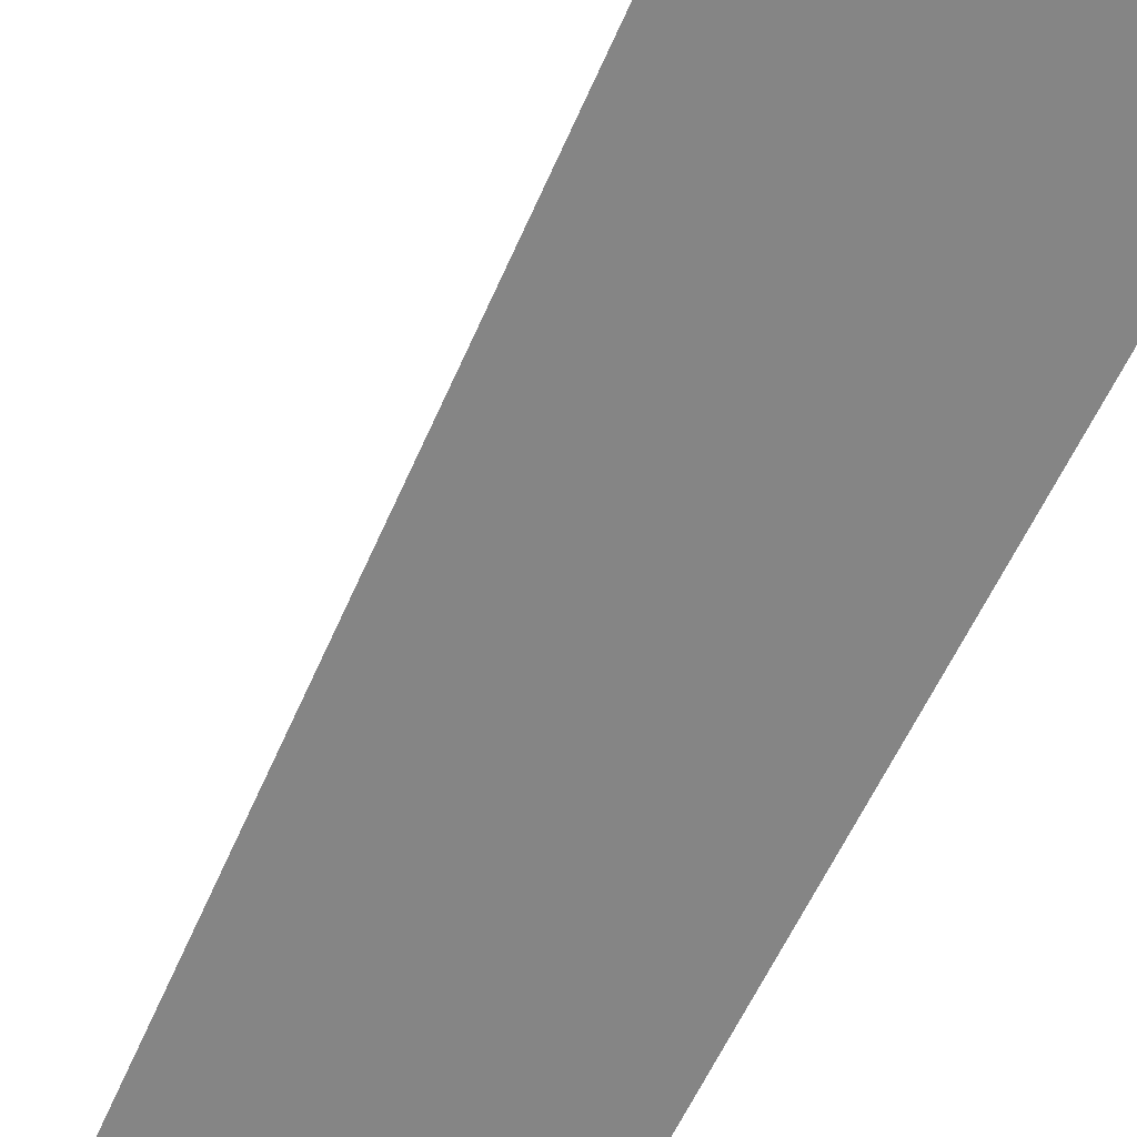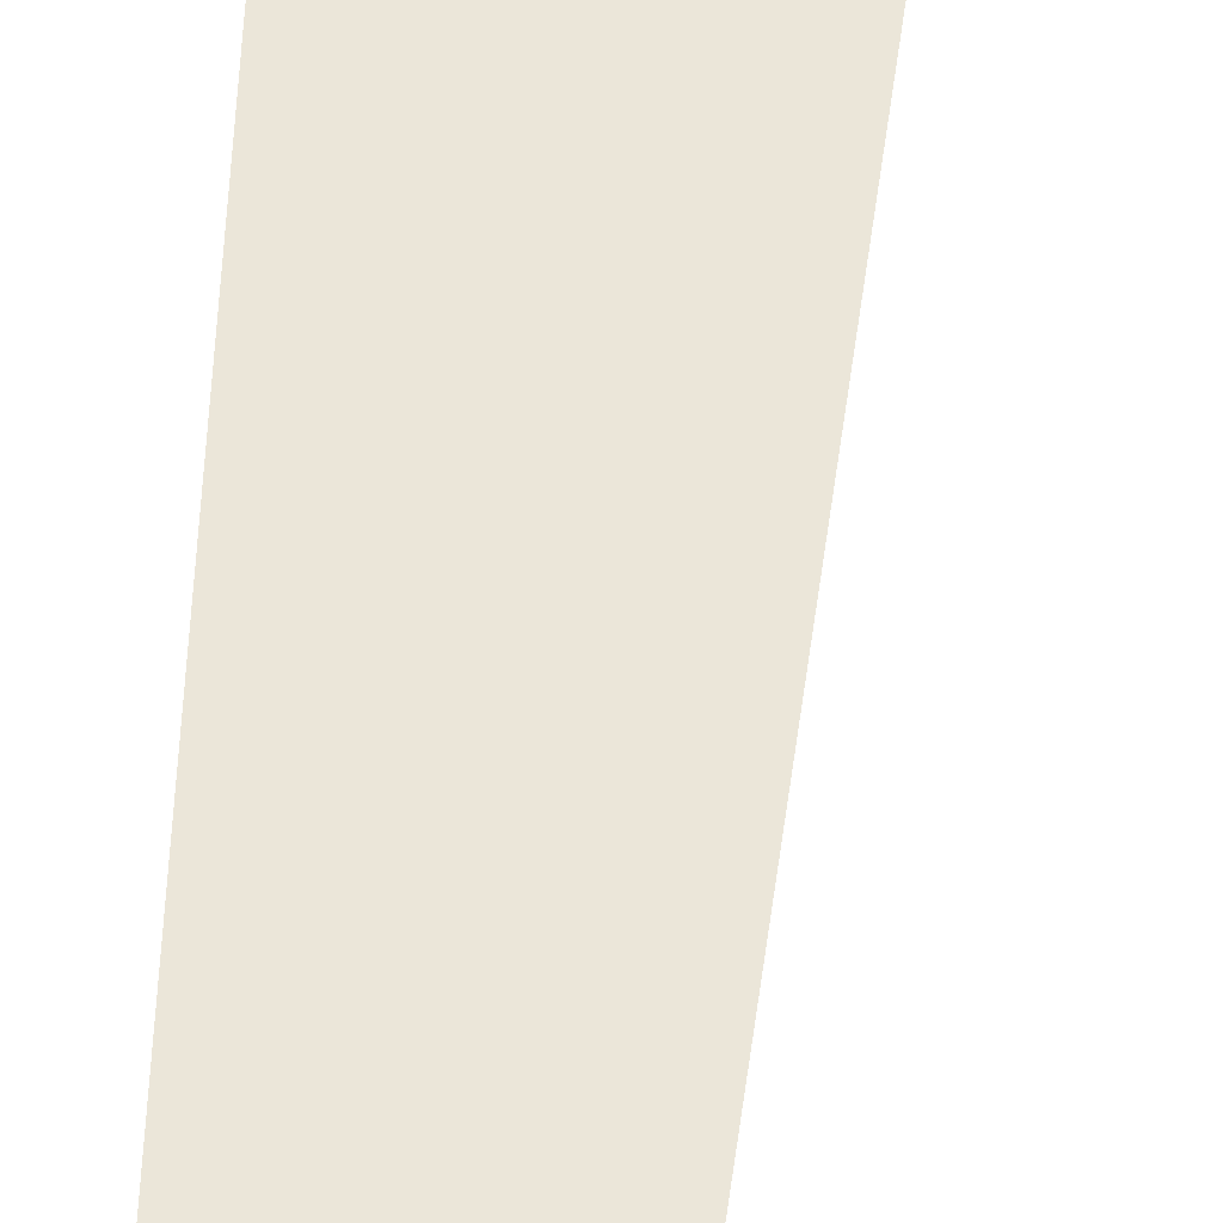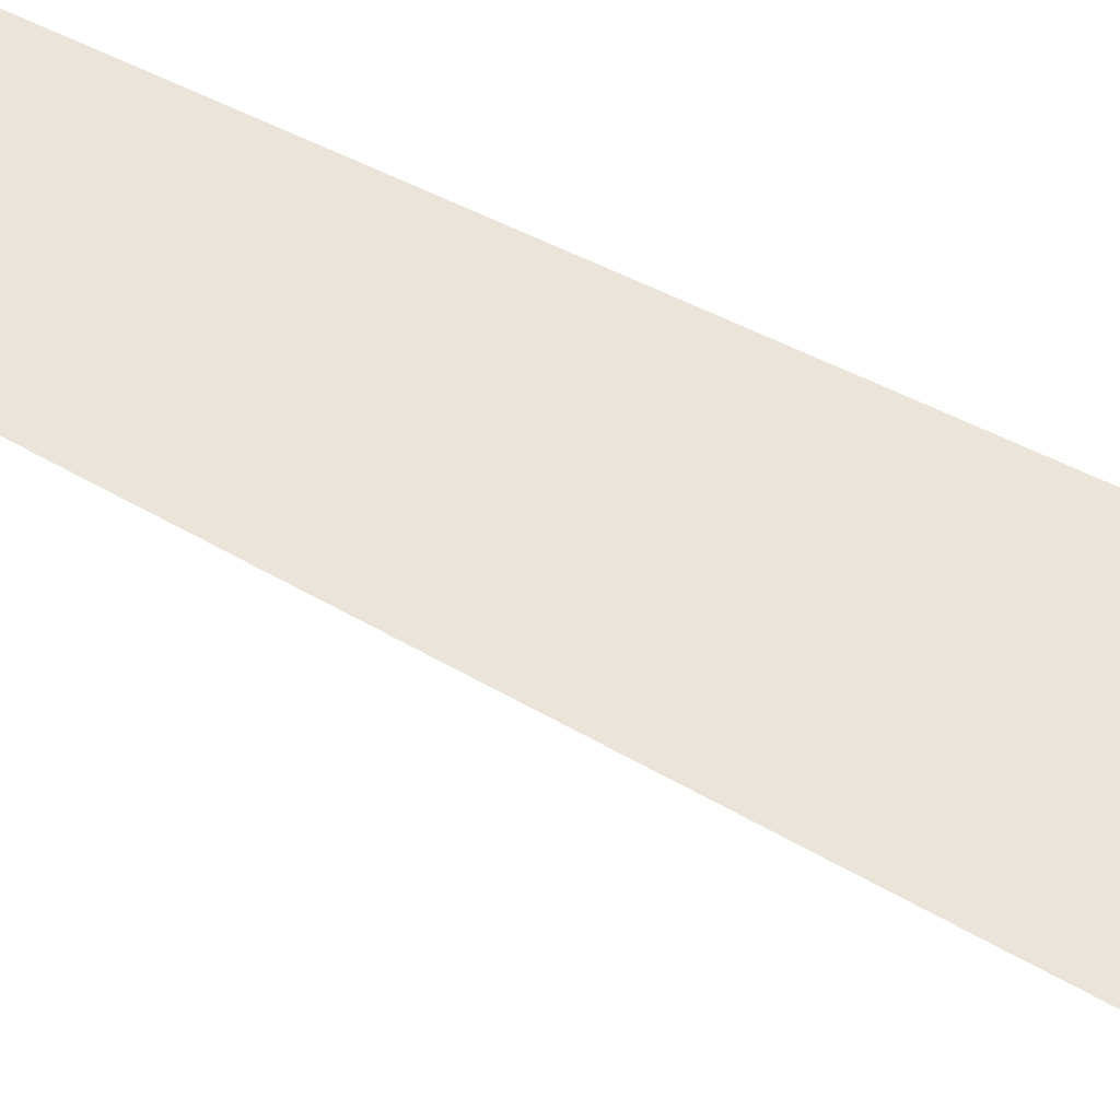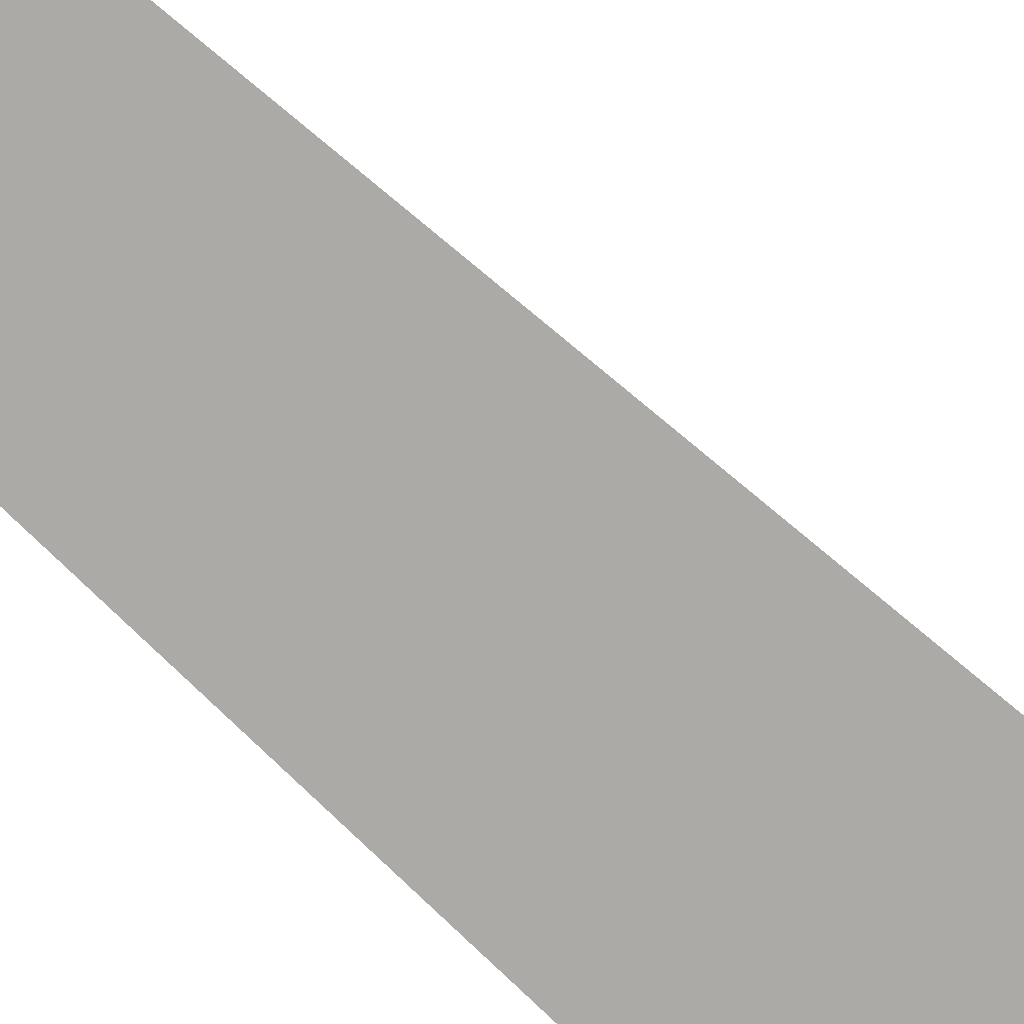
<metadata>
{"format":"obj","ext":"obj","renderer":"f3d","projection":"perspective","resolution":1024,"background":"white","views":[{"elev":-61.8,"azim":153.2,"up":"+Y"},{"elev":57.0,"azim":3.5,"up":"+Y"},{"elev":44.8,"azim":121.8,"up":"+Y"},{"elev":-76.1,"azim":46.0,"up":"+Y"}]}
</metadata>
<code>
v  -3 0 -32
v  3.2 0 -32
v  2.7 0 -16
v  -3 0 -16
v  1.6 0 -0
v  -3 0 -0
v  0.5 0 16
v  -3 0 16
v  -0 0 32
v  -3 0 32
g Plane001
f 4 3 2 1
f 6 5 3 4
f 8 7 5 6
f 10 9 7 8

</code>
